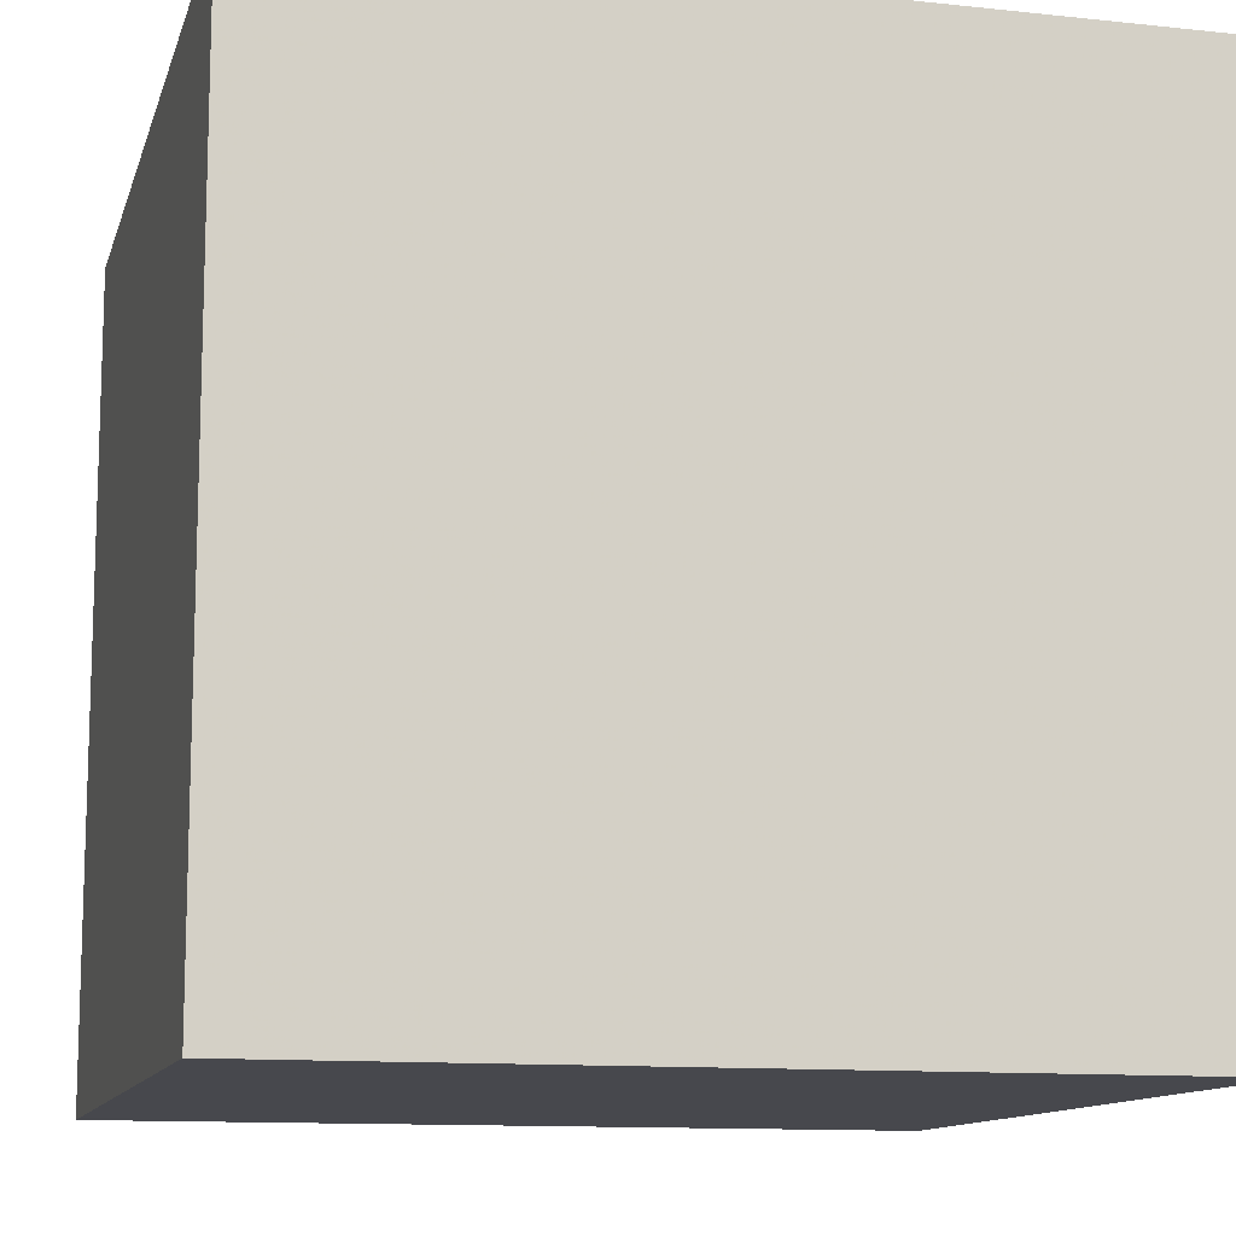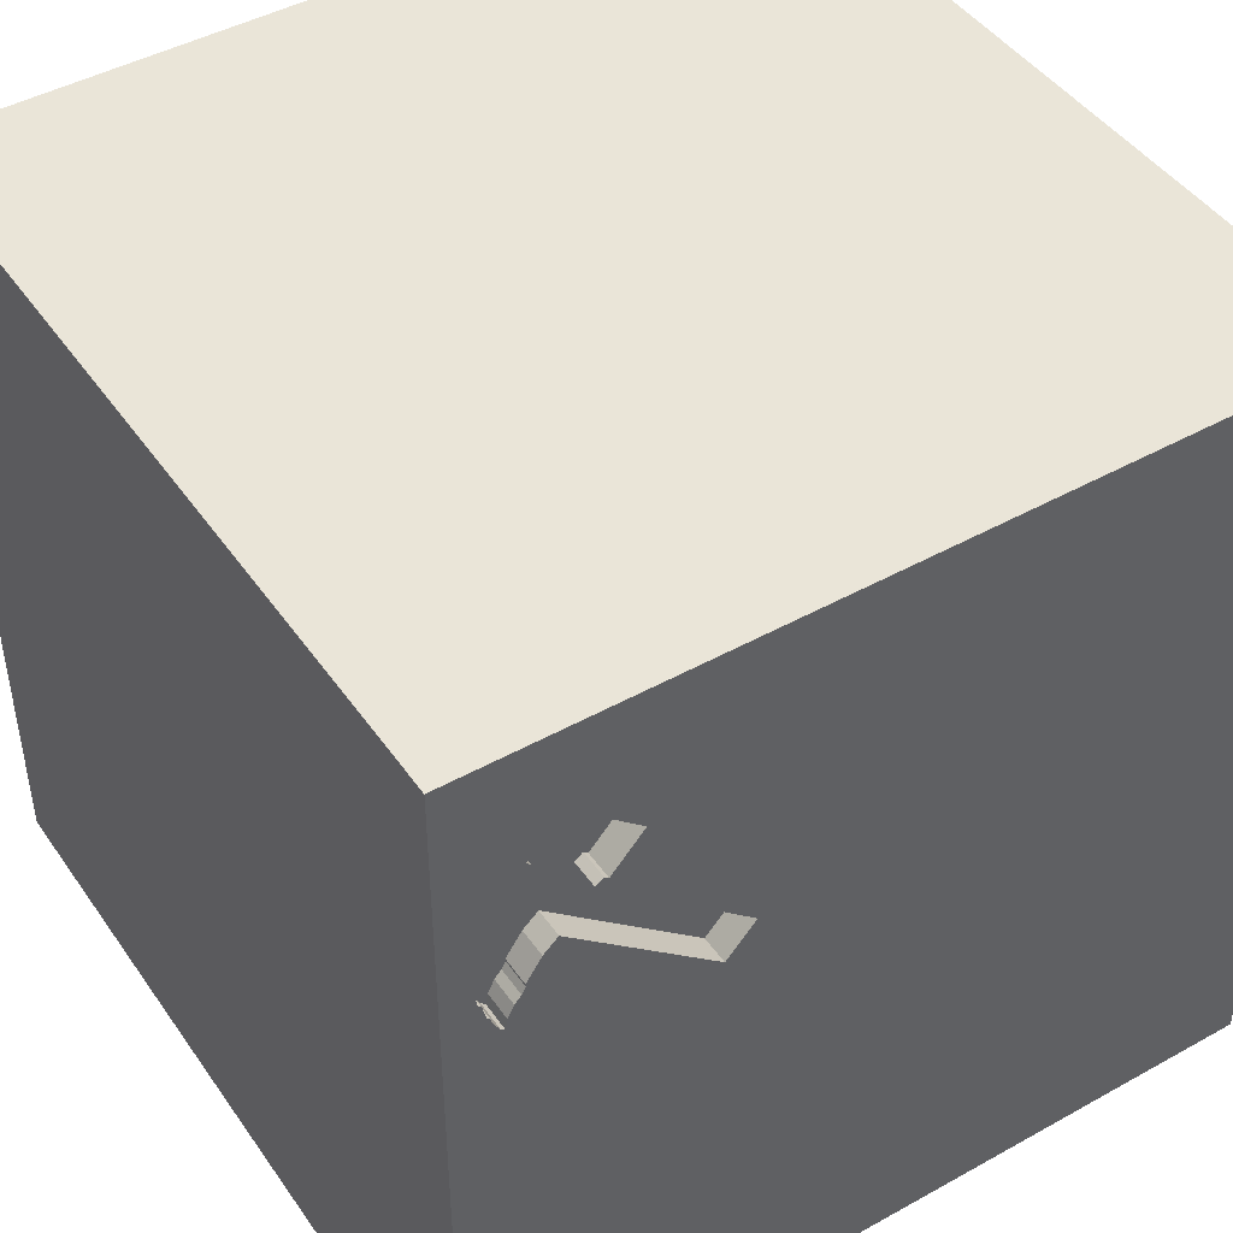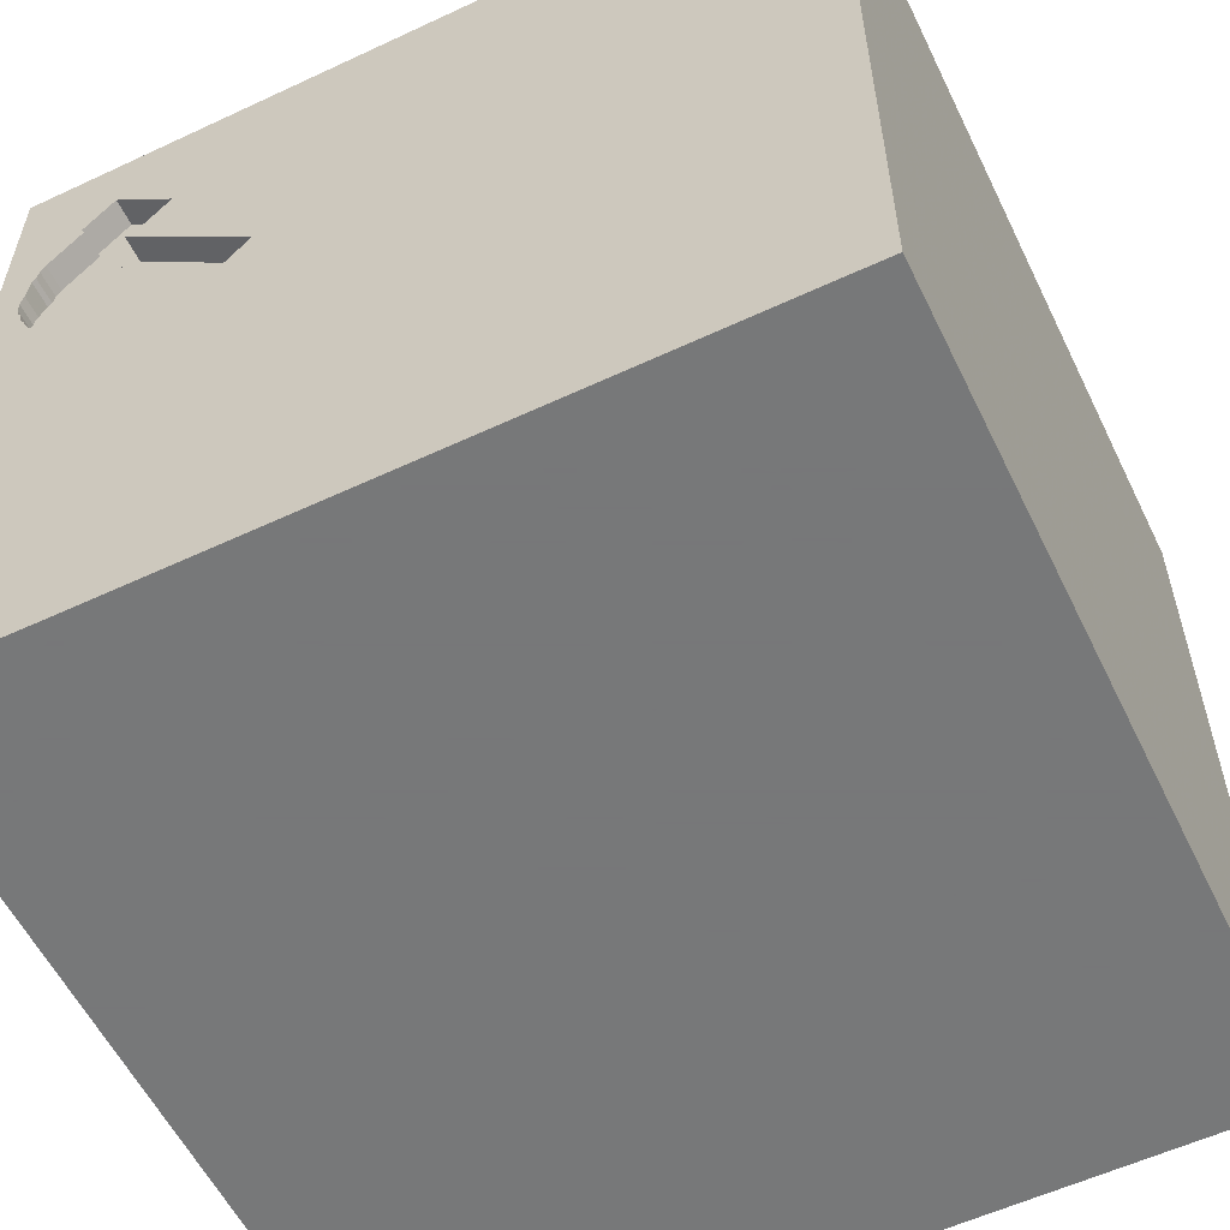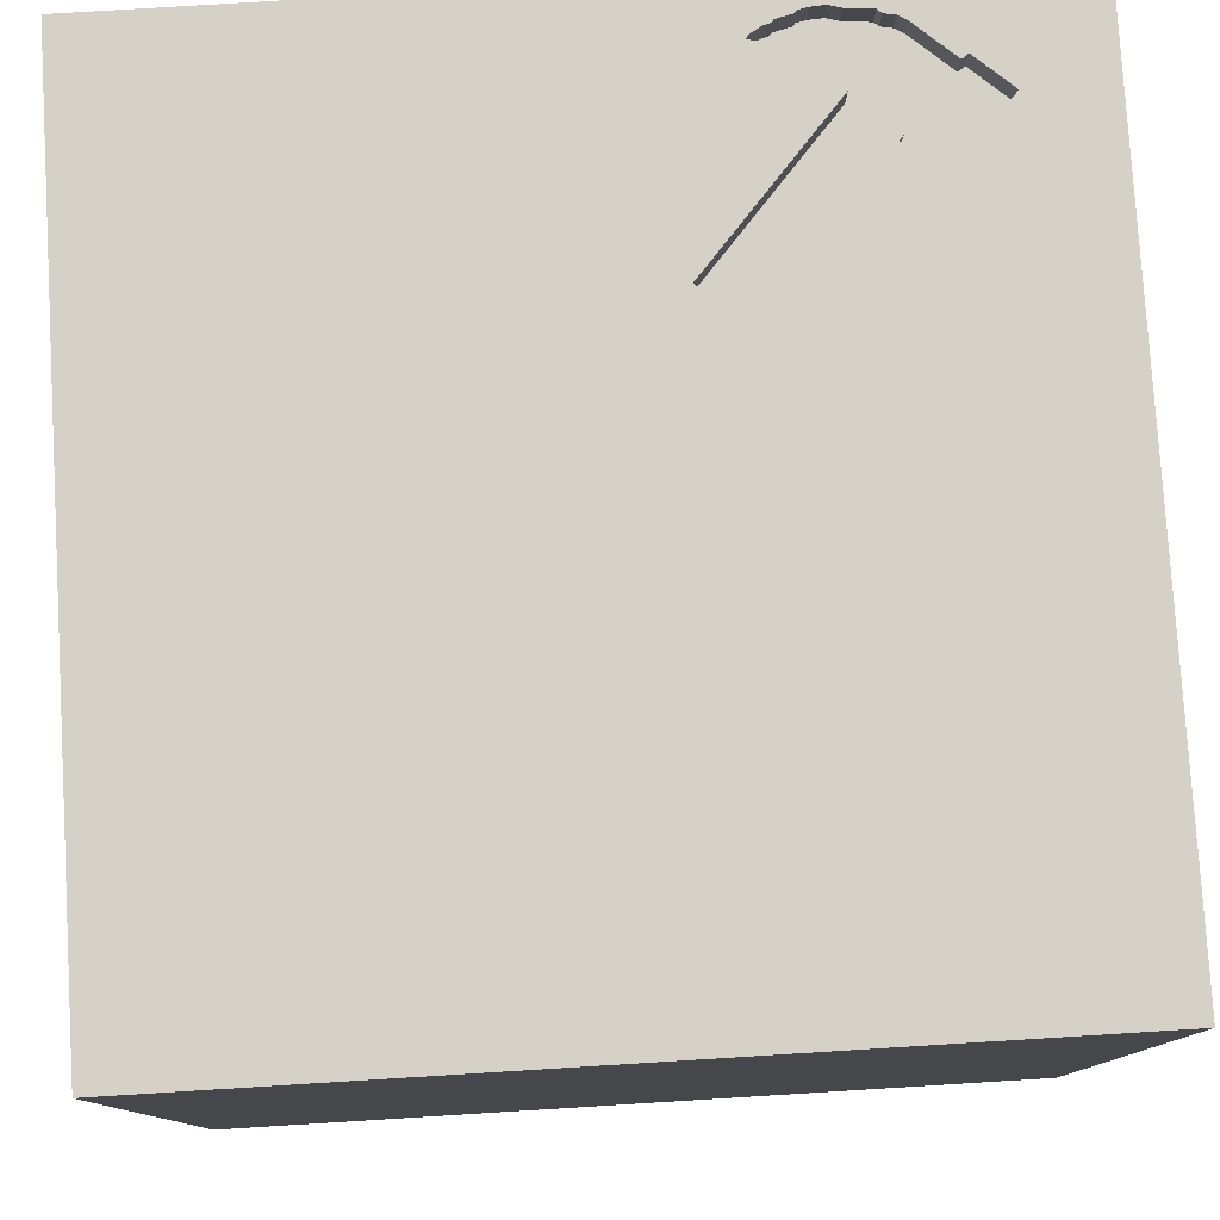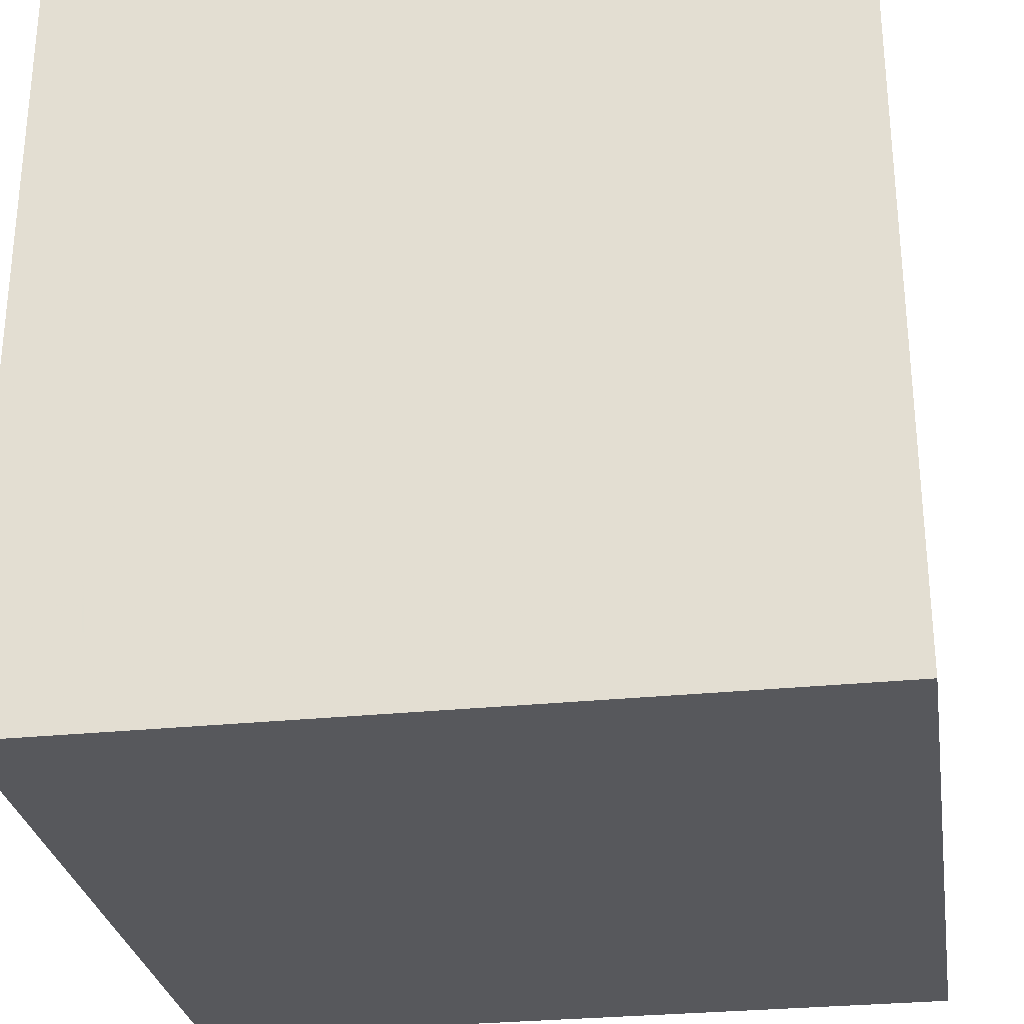
<metadata>
{"format":"obj","ext":"obj","renderer":"f3d","projection":"perspective","resolution":1024,"background":"white","views":[{"elev":-11.9,"azim":-104.4,"up":"+Y"},{"elev":45.3,"azim":147.3,"up":"+Z"},{"elev":-57.3,"azim":-154.1,"up":"+Z"},{"elev":79.1,"azim":-93.5,"up":"+Y"},{"elev":-28.8,"azim":8.8,"up":"+Y"}]}
</metadata>
<code>
o hammer_62
v 1.36 1.5 0.8453
v 1.36 1.4 0.8453
v 0.9068 1.5 0.7463
v 0.5616 1.5 0.3217
v 1.242 1.5 0.6033
v 1.242 1.4 0.6033
v -1.12 0.3971 -1.5
v -0.9766 1.068 -1.5
v -0.9896 -1.5 -0.9375
v -0.9375 -1.5 0.7552
v -1.042 -1.5 -1.5
v -0.8333 -1.5 1.5
v -0.9896 1.5 -0.9635
v -1.12 1.5 1.042
v -0.8333 1.5 1.5
v -1.042 -1.25 1.5
v -1.042 -0.4167 -1.5
v 1 1.5 0.8771
v 1.278 1.5 0.5425
v 1.278 1.4 0.5425
v 0.9905 1.5 1.099
v 0.5059 1.4 0.3847
v 1.138 1.5 0.7319
v 1.255 1.5 0.5684
v 1.374 1.5 0.6001
v 1.374 1.4 0.6001
v 1.335 1.5 0.9152
v 1.335 1.4 0.9152
v 0.4427 0.2083 -1.5
v 0.4167 0.4687 1.5
v 0.625 -0.2865 1.5
v 0.3385 1.055 1.5
v 0.1562 -0.4427 -1.5
v 0.5469 -0.7552 1.5
v 0.1562 -1.5 -0.8333
v 0.2148 -1.5 0.5469
v 0.4687 -1.5 -0
v 0.5469 -1.5 1.198
v 0.05208 -1.5 1.276
v 0.1562 -1.5 -1.5
v 0.5339 -1.5 -1.042
v 0.7031 -1.5 -0.3776
v 0.4167 -1.5 1.5
v 0.3906 1.107 -1.5
v 0.5059 1.5 0.3847
v 0.3906 1.5 -0.1172
v 0.4427 1.5 1.211
v 0.1823 1.5 -0.5859
v 0.1562 1.5 -1.5
v 0.2083 1.5 -1.198
v 0.4167 1.5 1.5
v 0.1562 -1.276 -1.5
v 0.4167 -1.302 1.5
v 0.8844 1.5 0.5077
v 0.611 1.5 0.2658
v 1.255 1.4 0.5684
v 0.05208 -1.029 1.5
v -0.2083 0.3906 -1.5
v 0 0.4687 1.5
v -0.05208 -0 1.5
v -0.1823 1.068 1.5
v -0.1562 -0.4688 1.5
v 0 -1.5 0.1562
v -0.1562 -1.5 -0.4167
v -0.1562 -1.5 1.5
v 0.07812 1.5 0.625
v -0.2083 1.5 1.224
v -0.1562 1.5 1.5
v 1.379 1.5 0.6047
v 1 1.4 0.8771
v 1.211 1.5 1.055
v 1.211 1.4 1.055
v 1.12 -1.042 -1.5
v 1.198 -0.8333 1.5
v 1.042 0.5339 -1.5
v 1.25 0.599 1.5
v 1.185 -0.1823 -1.5
v 1.25 -0.2083 1.5
v 1.5 1.5 1.5
v 1.198 -1.5 -0.8333
v 1.055 -1.5 0.3125
v 1.25 -1.5 -0.2083
v 1.25 -1.5 1.042
v 1.003 -1.5 -1.224
v 0.9896 -1.5 1.5
v 1.029 1.5 -0.5859
v 1.016 1.5 -1.185
v 0.9896 1.5 1.5
v 1.029 -1.302 1.5
v 1.384 1.5 0.6093
v 1.384 1.4 0.6093
v 1.383 1.5 0.7364
v 1.189 1.5 0.6848
v 1.189 1.4 0.6848
v 0.7351 1.5 0.5914
v 0.9991 1.5 0.8761
v 0.9235 1.5 0.9327
v 1.394 1.5 0.6917
v 1.394 1.4 0.6917
v 1.383 1.4 0.7364
v 0.9848 1.5 0.8634
v 0.9848 1.4 0.8634
v 1.113 1.5 1.207
v -0.3385 -0.7292 -1.5
v -0.625 -0.8333 1.5
v -0.4687 0.4297 1.5
v -0.625 -0.2083 1.5
v -0.6771 1.029 1.5
v -0.4818 -1.5 0.1823
v -0.4948 -1.5 1.068
v -0.8008 -1.5 -0.3255
v -0.4687 -1.5 -1.5
v -0.625 -1.5 -1.354
v -0.4362 1.237 -1.5
v -0.4427 1.5 0.3971
v -0.4687 1.5 -1.5
v -0.4687 1.5 -0.4167
v -1.5 -1.016 -0.8724
v -1.5 -1.042 1.25
v -1.5 -1.042 -1.5
v -1.5 -0.9375 -1.25
v -1.5 -0.8333 1.5
v -1.5 0.4167 0.1562
v -1.5 0.3385 1.055
v -1.5 0.1823 -0.4818
v -1.5 0.625 0.625
v -1.5 0.1562 -1.5
v -1.5 0.4427 -1.25
v -1.5 0.4167 1.5
v -1.5 0.02604 -1.094
v -1.5 -0.1562 0.4687
v -1.5 -0.05208 -0
v -1.5 -0.2604 1.211
v -1.5 -0.1562 1.5
v -1.5 1.25 0.599
v -1.5 1.25 -0.2083
v -1.5 1.042 1.211
v -1.5 1.107 -1.165
v -1.5 0.9896 1.5
v -1.5 -0.625 0.2083
v -1.5 -0.4687 -1.5
v -1.5 -0.4687 -0.4167
v -1.5 -0.625 0.8333
v -1.5 -1.5 -0.8333
v -1.5 -1.5 0.4167
v -1.5 -1.5 -0.1562
v -1.5 -1.5 0.9896
v -1.5 -1.5 1.5
v -1.5 -1.5 -1.5
v -1.5 0.7552 -0.625
v -1.5 0.8333 -1.5
v -1.5 1.5 -1.5
v -1.5 1.5 -0.9896
v -1.5 1.5 0.2083
v -1.5 1.5 0.9896
v -1.5 1.5 1.5
v -1.5 1.5 -0.4167
v -1.5 -1.12 0.2604
v -1.5 -1.198 0.8073
v -1.5 -1.198 -0.3906
v -1.5 -0.4297 -1.042
v -1.5 0.8333 0.1562
v 1.344 1.5 0.5092
v 1.344 1.4 0.5092
v 1.138 1.4 0.7319
v 0.6641 -0.651 -1.5
v 0.8333 -1.5 -1.5
v 0.8333 1.5 -1.5
v 0.8706 1.5 0.9926
v 1.348 1.5 0.5253
v 1.393 1.5 0.6711
v 1.351 1.5 0.5332
v 1.351 1.4 0.5332
v 1.374 1.5 0.8298
v 1.374 1.4 0.8298
v 1.242 1.5 0.5936
v 1.5 -1.5 -1.5
v 1.354 1.5 0.1562
v 1.228 1.5 1.078
v 1.353 1.5 0.8848
v 1.221 1.5 1.068
v 1.391 1.5 0.6431
v 1.391 1.4 0.6431
v 1.5 -1.081 -0.6315
v 1.5 -1.003 0.5078
v 1.5 -1.042 -0
v 1.5 -1.042 1.237
v 1.5 -0.8333 -1.5
v 1.5 -1.042 -1.25
v 1.5 0.5208 0.4036
v 1.5 0.3646 1.224
v 1.5 0.638 -0.5013
v 1.5 0.4167 -1.5
v 1.5 0.1562 -1.198
v 1.5 0.1562 1.5
v 1.5 -0.1823 0.625
v 1.5 -0.2083 -0.3906
v 1.5 -0.1562 -1.5
v 1.5 1.25 0.4427
v 1.5 1.25 -0.2083
v 1.5 1.042 0.9896
v 1.5 0.9896 -1.5
v 1.5 -0.4688 1.5
v 1.5 -1.5 0.1562
v 1.5 -1.5 -0.4688
v 1.5 -1.5 0.8333
v 1.5 -1.5 1.5
v 1.5 0.9505 -1.12
v 1.5 0.8333 1.5
v 1.5 1.5 -1.5
v 1.5 1.5 -0.9896
v 1.5 1.5 0.4167
v 1.5 1.5 -0.2083
v 1.5 1.5 0.9896
v 1.5 -0.5078 1.042
v 1.5 -0.4167 -1.198
v -1.12 -1.042 -1.5
v -1.198 -0.8073 1.5
v -1.198 0.1823 1.5
v -1.198 -0.3125 1.5
v -1.198 1.224 1.5
v -1.224 -1.5 0.2865
v -1.237 -1.5 1.172
v -1.25 -1.5 -0.4167
v -1.198 0.651 1.5
v -1.165 1.5 0.3223
v -1.198 1.5 -0.4427
v 1.361 1.5 0.5423
v 1.361 1.4 0.5423
v -0.2865 -1.5 -1.094
v -0.4427 1.5 -1.042
v -0.3906 -1.25 -1.5
v -0.4167 -1.302 1.5
v 1.113 1.4 1.207
v 1.322 1.5 0.4714
v 1.322 1.4 0.4714
v 0.8333 0.2083 1.5
v 1.055 1.25 -1.5
v 0.8333 1.042 1.5
v 0.8333 -1.5 0.8854
v 0.611 1.4 0.2658
v 1.353 1.4 0.8848
v 1.299 1.5 0.4972
v 1.299 1.4 0.4972
v 1.307 1.5 0.4577
v 1.307 1.4 0.4577
v 1.028 1.5 0.8559
v 1.028 1.4 0.8559
v 1.242 1.4 0.5936
v 0.8706 1.4 0.9926
v 0.9375 1.5 0.9169
v 1.228 1.4 1.078
f 122 119 148
f 119 147 148
f 12 16 148
f 16 122 148
f 147 223 148
f 223 12 148
f 119 159 147
f 16 218 122
f 159 145 147
f 147 222 223
f 223 110 12
f 122 133 119
f 145 222 147
f 222 10 223
f 12 233 16
f 134 133 122
f 65 233 12
f 218 134 122
f 119 143 159
f 159 158 145
f 10 110 223
f 110 65 12
f 16 105 218
f 218 220 134
f 133 143 119
f 158 146 145
f 110 39 65
f 233 105 16
f 146 222 145
f 65 57 233
f 143 158 159
f 57 105 233
f 105 220 218
f 143 140 158
f 158 160 146
f 105 107 220
f 220 219 134
f 129 133 134
f 43 57 65
f 219 129 134
f 129 124 133
f 133 131 143
f 39 43 65
f 43 53 57
f 57 62 105
f 131 140 143
f 160 144 146
f 146 224 222
f 222 109 10
f 10 109 110
f 62 107 105
f 107 219 220
f 144 224 146
f 219 225 129
f 139 124 129
f 124 131 133
f 110 36 39
f 39 38 43
f 85 53 43
f 225 139 129
f 139 137 124
f 160 118 144
f 224 111 222
f 111 109 222
f 109 36 110
f 38 85 43
f 85 89 53
f 140 160 158
f 144 9 224
f 89 34 53
f 34 57 53
f 124 126 131
f 131 132 140
f 140 142 160
f 36 38 39
f 57 34 62
f 62 60 107
f 107 106 219
f 109 63 36
f 106 225 219
f 118 149 144
f 9 111 224
f 225 221 139
f 156 137 139
f 137 126 124
f 132 142 140
f 142 118 160
f 144 149 9
f 38 83 85
f 207 89 85
f 60 106 107
f 221 156 139
f 126 123 131
f 36 240 38
f 240 83 38
f 83 207 85
f 89 74 34
f 34 31 62
f 106 108 225
f 123 132 131
f 111 64 109
f 31 60 62
f 108 221 225
f 132 125 142
f 142 161 118
f 118 121 149
f 64 63 109
f 60 59 106
f 135 126 137
f 63 37 36
f 74 31 34
f 156 155 137
f 126 162 123
f 121 120 149
f 221 15 156
f 14 155 156
f 123 125 132
f 125 161 142
f 161 121 118
f 217 149 120
f 9 230 111
f 111 230 64
f 36 81 240
f 83 206 207
f 207 74 89
f 31 59 60
f 59 61 106
f 61 108 106
f 14 156 15
f 217 11 149
f 64 37 63
f 37 81 36
f 81 83 240
f 187 207 206
f 74 78 31
f 31 30 59
f 155 135 137
f 135 162 126
f 161 120 121
f 149 113 9
f 230 35 64
f 64 42 37
f 185 187 206
f 108 15 221
f 125 130 161
f 161 141 120
f 11 113 149
f 113 230 9
f 207 203 74
f 162 125 123
f 217 120 141
f 11 112 113
f 187 203 207
f 203 78 74
f 78 237 31
f 237 30 31
f 226 155 14
f 155 154 135
f 135 136 162
f 162 150 125
f 17 217 141
f 17 104 217
f 217 112 11
f 35 42 64
f 81 206 83
f 215 187 185
f 215 203 187
f 59 32 61
f 67 14 15
f 67 115 14
f 115 226 14
f 226 154 155
f 232 112 217
f 37 42 81
f 30 32 59
f 61 15 108
f 104 232 217
f 112 230 113
f 42 82 81
f 196 215 185
f 61 68 15
f 154 136 135
f 136 150 162
f 150 130 125
f 130 141 161
f 35 41 42
f 81 204 206
f 67 15 68
f 130 127 141
f 7 17 141
f 58 104 17
f 82 204 81
f 185 206 204
f 191 203 215
f 203 195 78
f 78 76 237
f 237 239 30
f 66 115 67
f 150 128 130
f 7 141 127
f 58 17 7
f 52 112 232
f 112 40 230
f 230 41 35
f 186 185 204
f 197 196 185
f 191 195 203
f 239 32 30
f 46 115 66
f 58 33 104
f 52 40 112
f 197 185 186
f 128 127 130
f 41 80 42
f 196 191 215
f 195 76 78
f 76 239 237
f 32 68 61
f 117 226 115
f 227 154 226
f 154 157 136
f 136 138 150
f 150 138 128
f 104 52 232
f 40 41 230
f 80 82 42
f 190 196 197
f 32 51 68
f 47 67 68
f 46 117 115
f 117 227 226
f 227 157 154
f 29 33 58
f 82 205 204
f 184 186 204
f 192 190 197
f 190 191 196
f 47 68 51
f 66 67 47
f 46 66 45
f 48 117 46
f 128 151 127
f 33 52 104
f 84 80 41
f 184 204 205
f 197 186 184
f 195 209 76
f 76 79 239
f 157 138 136
f 7 127 151
f 166 52 33
f 40 167 41
f 191 209 195
f 239 51 32
f 169 66 47
f 45 66 169
f 46 45 4
f 13 227 117
f 157 153 138
f 44 29 58
f 29 166 33
f 52 167 40
f 80 205 82
f 201 191 190
f 239 88 51
f 95 45 169
f 86 48 46
f 48 231 117
f 231 13 117
f 227 153 157
f 138 151 128
f 58 7 8
f 75 29 44
f 73 167 52
f 47 51 88
f 46 4 55
f 87 48 86
f 50 231 48
f 13 153 227
f 8 7 151
f 114 58 8
f 238 75 44
f 166 73 52
f 167 84 41
f 201 209 191
f 103 47 88
f 87 50 48
f 44 58 114
f 77 166 29
f 80 177 205
f 216 197 184
f 194 192 197
f 209 79 76
f 79 88 239
f 21 47 103
f 169 47 21
f 97 251 3
f 169 97 3
f 95 169 3
f 86 46 55
f 75 77 29
f 84 177 80
f 184 205 177
f 194 197 216
f 200 190 192
f 199 201 190
f 3 251 101
f 96 247 3
f 3 101 96
f 77 73 166
f 189 184 177
f 208 192 194
f 208 200 192
f 200 199 190
f 96 18 247
f 152 153 13
f 153 152 138
f 138 152 151
f 152 8 151
f 216 184 189
f 79 209 201
f 79 103 88
f 167 177 84
f 179 103 79
f 179 27 181
f 55 54 24
f 86 55 178
f 168 50 87
f 49 231 50
f 116 13 231
f 116 114 8
f 49 44 114
f 168 238 44
f 73 177 167
f 211 200 208
f 213 199 200
f 214 201 199
f 214 79 201
f 214 179 79
f 214 27 179
f 27 71 181
f 178 55 24
f 23 24 54
f 213 86 178
f 211 87 86
f 210 168 87
f 168 49 50
f 49 116 231
f 116 152 13
f 116 8 152
f 49 114 116
f 168 44 49
f 210 238 168
f 202 75 238
f 193 77 75
f 188 73 77
f 188 216 189
f 198 194 216
f 193 208 194
f 210 211 208
f 211 213 200
f 213 212 199
f 212 214 199
f 213 178 212
f 24 19 243
f 163 170 178
f 24 243 245
f 235 163 178
f 178 24 245
f 178 245 235
f 211 86 213
f 210 87 211
f 210 202 238
f 202 193 75
f 193 198 77
f 198 188 77
f 188 177 73
f 188 189 177
f 198 216 188
f 193 194 198
f 202 208 193
f 210 208 202
f 214 212 171
f 214 171 98
f 98 92 214
f 180 27 214
f 174 1 180
f 214 92 174
f 214 174 180
f 212 178 170
f 24 23 93
f 93 5 176
f 24 93 176
f 212 170 172
f 182 171 212
f 212 172 228
f 90 182 212
f 228 25 69
f 69 90 212
f 212 228 69
f 234 252 72
f 103 179 252
f 252 234 103
f 72 250 234
f 181 71 72
f 72 252 181
f 252 179 181
f 72 70 250
f 234 250 21
f 21 103 234
f 71 27 72
f 248 70 72
f 250 70 102
f 250 169 21
f 28 72 27
f 70 248 18
f 248 72 28
f 250 102 97
f 97 169 250
f 96 101 102
f 102 70 96
f 247 18 248
f 70 18 96
f 165 248 28
f 102 101 251
f 251 97 102
f 27 180 242
f 242 28 27
f 248 22 95
f 248 95 3
f 3 247 248
f 165 22 248
f 165 28 2
f 242 2 28
f 22 45 95
f 241 22 165
f 165 2 94
f 180 1 2
f 2 242 180
f 22 241 4
f 4 45 22
f 241 165 54
f 241 54 55
f 165 94 93
f 165 93 23
f 2 100 94
f 241 55 4
f 54 165 23
f 175 100 2
f 100 6 94
f 1 174 175
f 175 2 1
f 94 6 93
f 100 175 92
f 6 100 99
f 174 92 175
f 5 93 6
f 92 98 100
f 99 183 6
f 99 100 98
f 176 5 6
f 6 249 176
f 171 182 183
f 183 99 171
f 183 26 6
f 99 98 171
f 6 56 249
f 26 183 91
f 6 26 56
f 24 176 249
f 249 56 24
f 182 90 91
f 91 183 182
f 69 25 26
f 26 91 69
f 26 20 56
f 90 69 91
f 26 229 20
f 56 20 24
f 25 228 229
f 229 26 25
f 20 229 173
f 19 24 20
f 228 172 229
f 244 20 173
f 173 229 172
f 20 244 19
f 164 244 173
f 173 172 170
f 243 19 244
f 244 164 236
f 164 173 170
f 170 163 164
f 244 246 243
f 246 244 236
f 163 235 236
f 236 164 163
f 245 243 246
f 235 245 246
f 246 236 235

</code>
